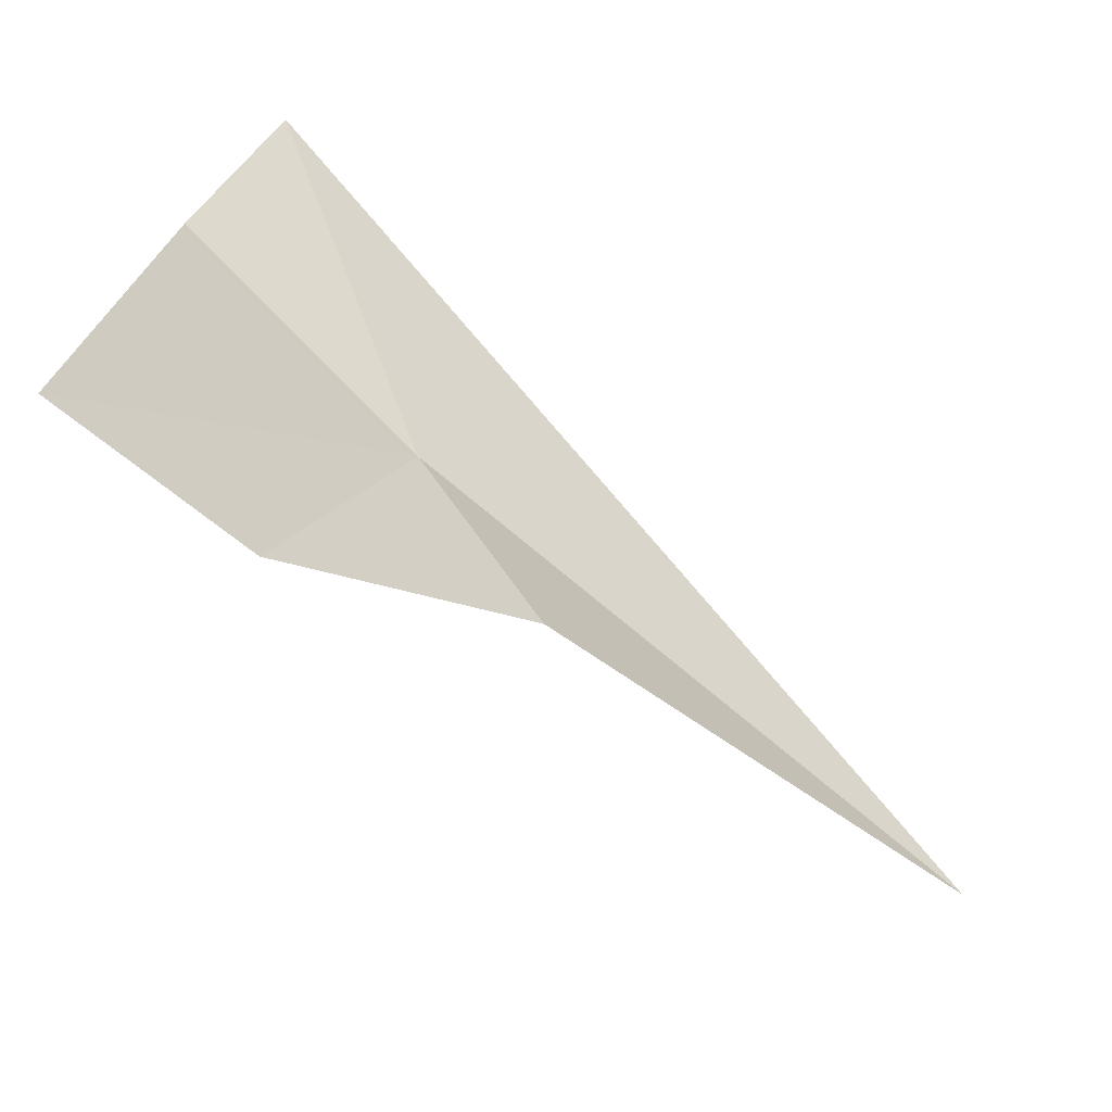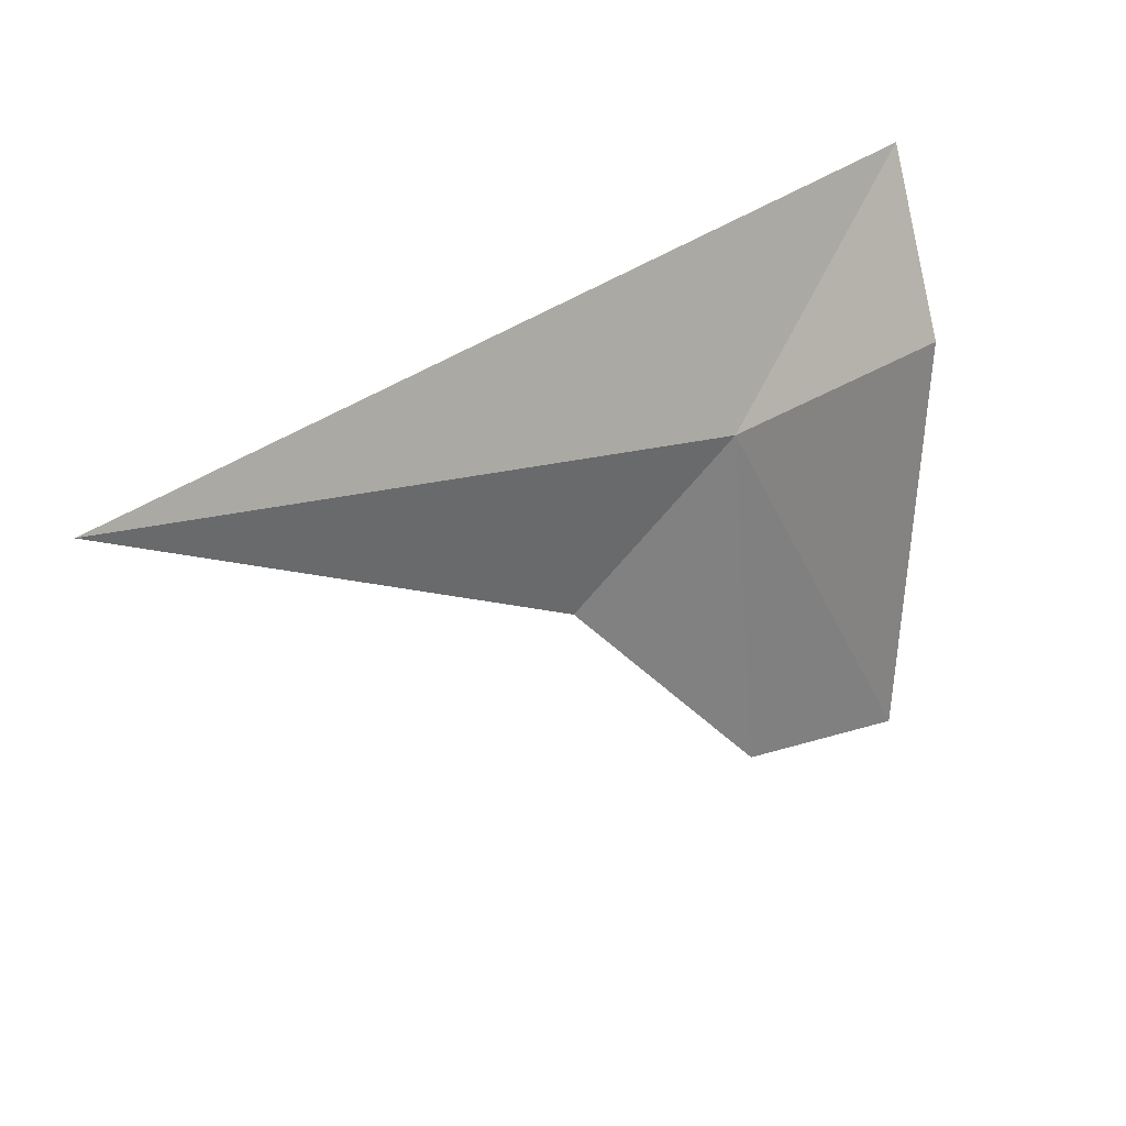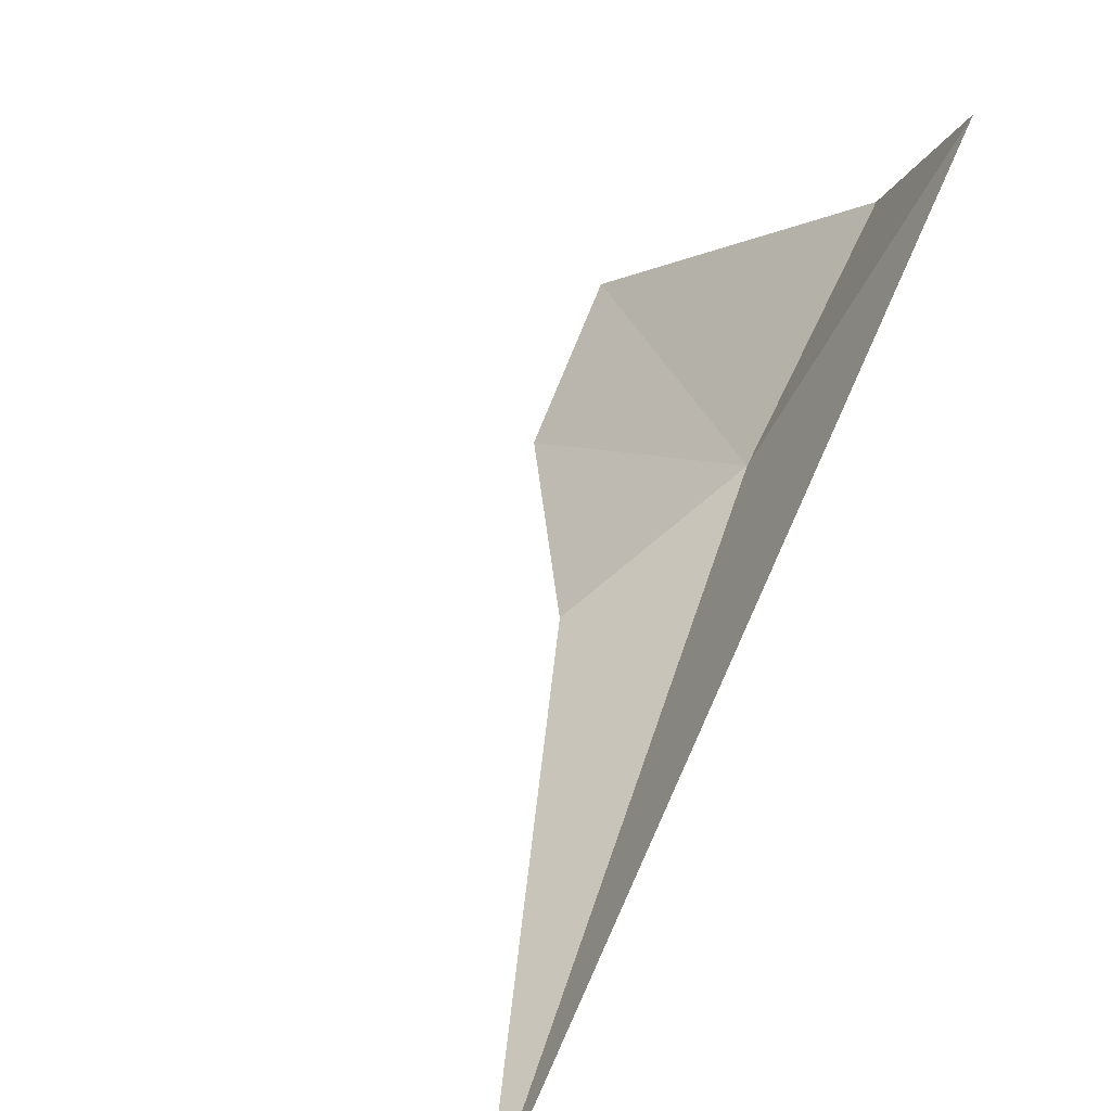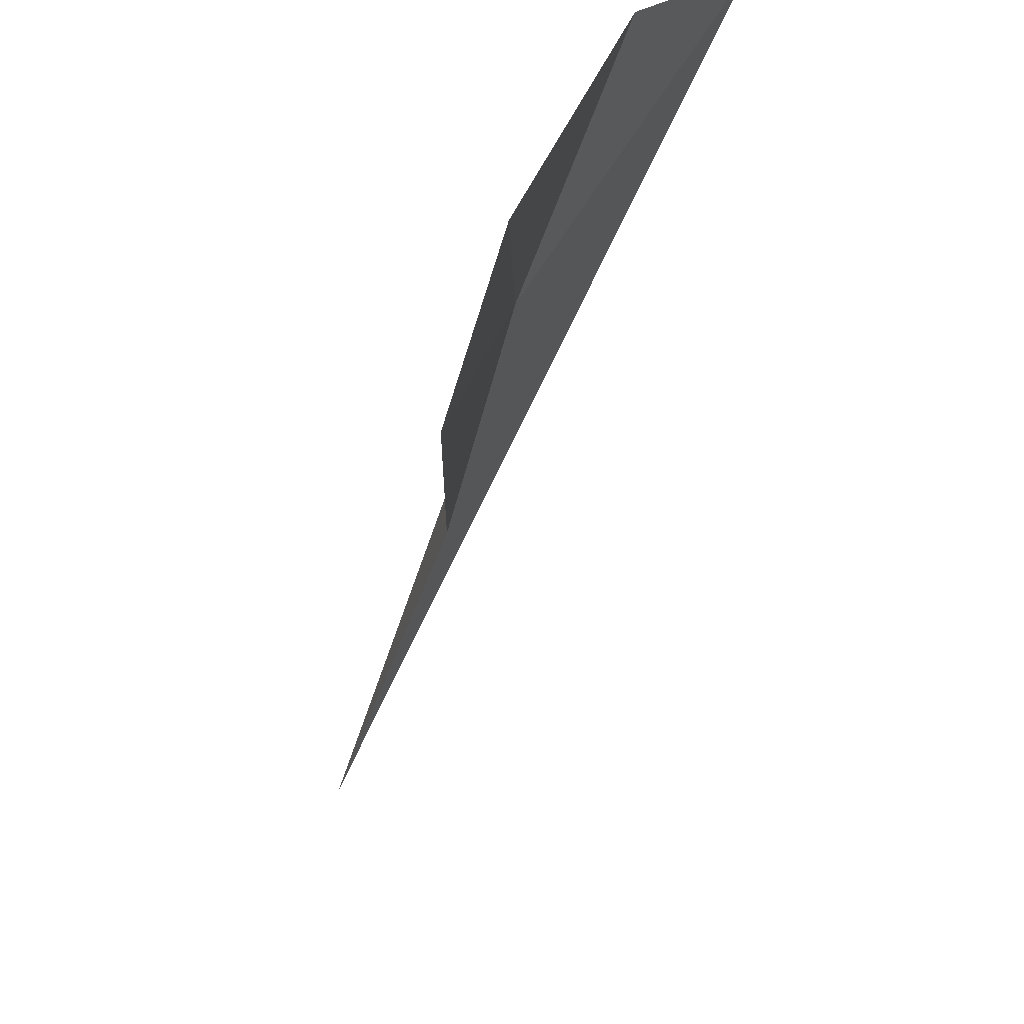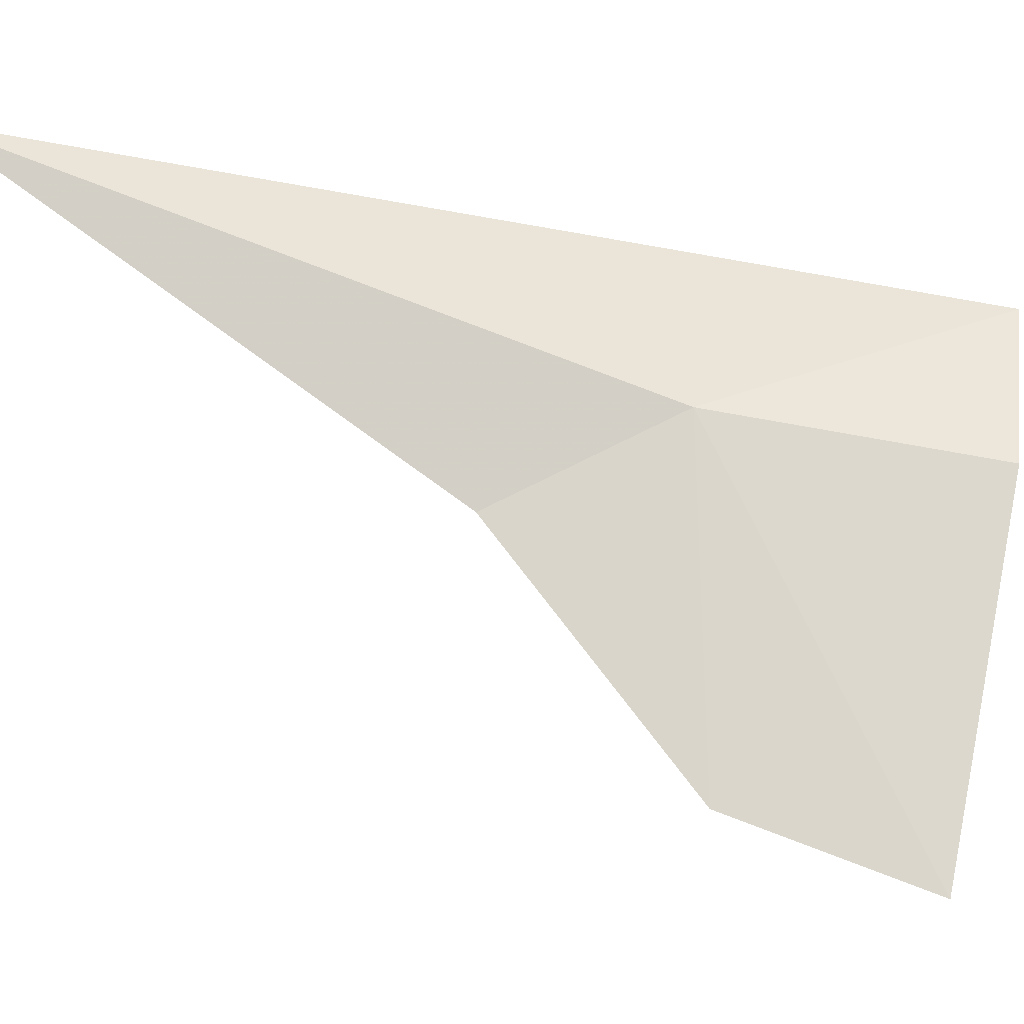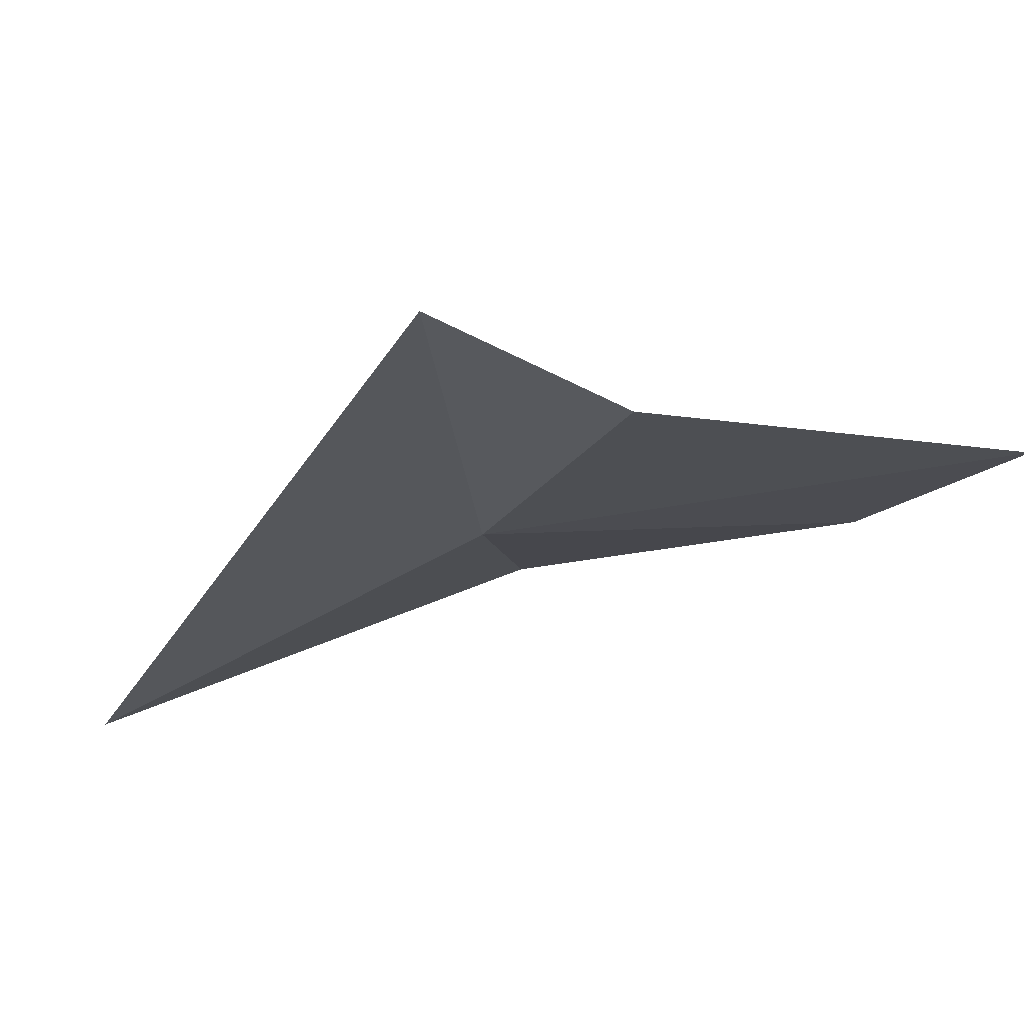
<metadata>
{"format":"obj","ext":"obj","renderer":"f3d","projection":"perspective","resolution":1024,"background":"white","views":[{"elev":8.5,"azim":-169.3,"up":"+Y"},{"elev":-48.9,"azim":-2.9,"up":"+Y"},{"elev":14.4,"azim":-39.8,"up":"+Y"},{"elev":-65.8,"azim":116.3,"up":"+Z"},{"elev":-5.8,"azim":40.0,"up":"+Z"},{"elev":30.2,"azim":67.3,"up":"+Y"}]}
</metadata>
<code>
v -0.555 -9.855 44.11
v 2.818 -3.136 46.56
v 3.905 -5.198 43.09
v -11.4 -19.87 49.56
v -3.54 -12.82 42.03
v 0.4346 -10.79 36.4
v 3.773 -7.842 34.74
f 1 3 2
f 1 2 4
f 1 4 5
f 1 5 6
f 1 7 3
f 1 6 7

</code>
